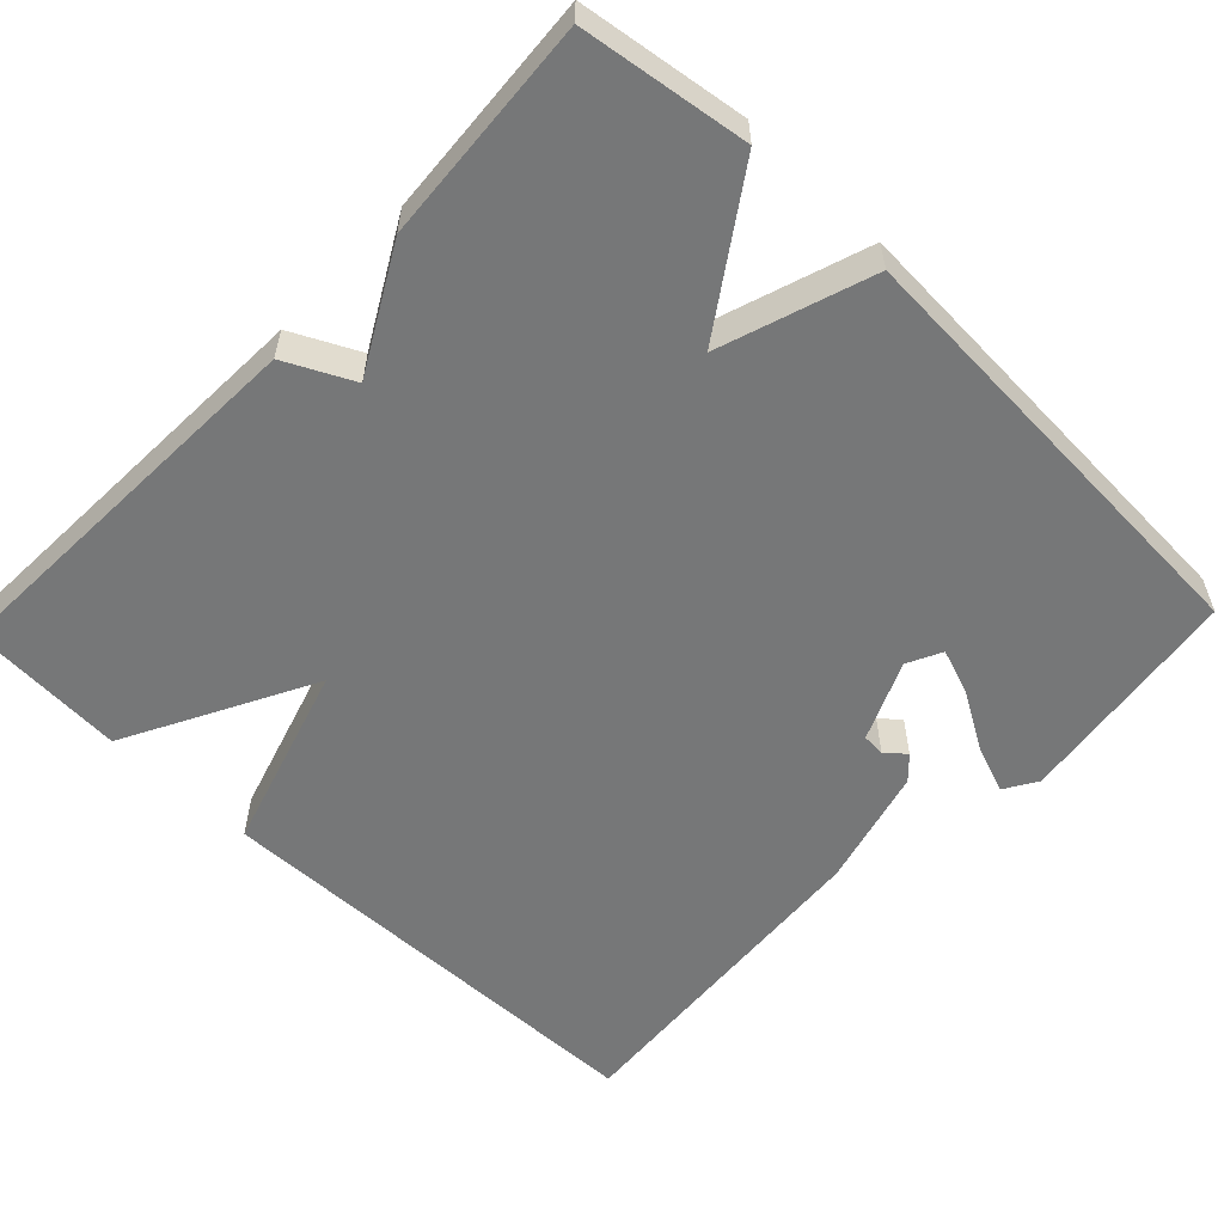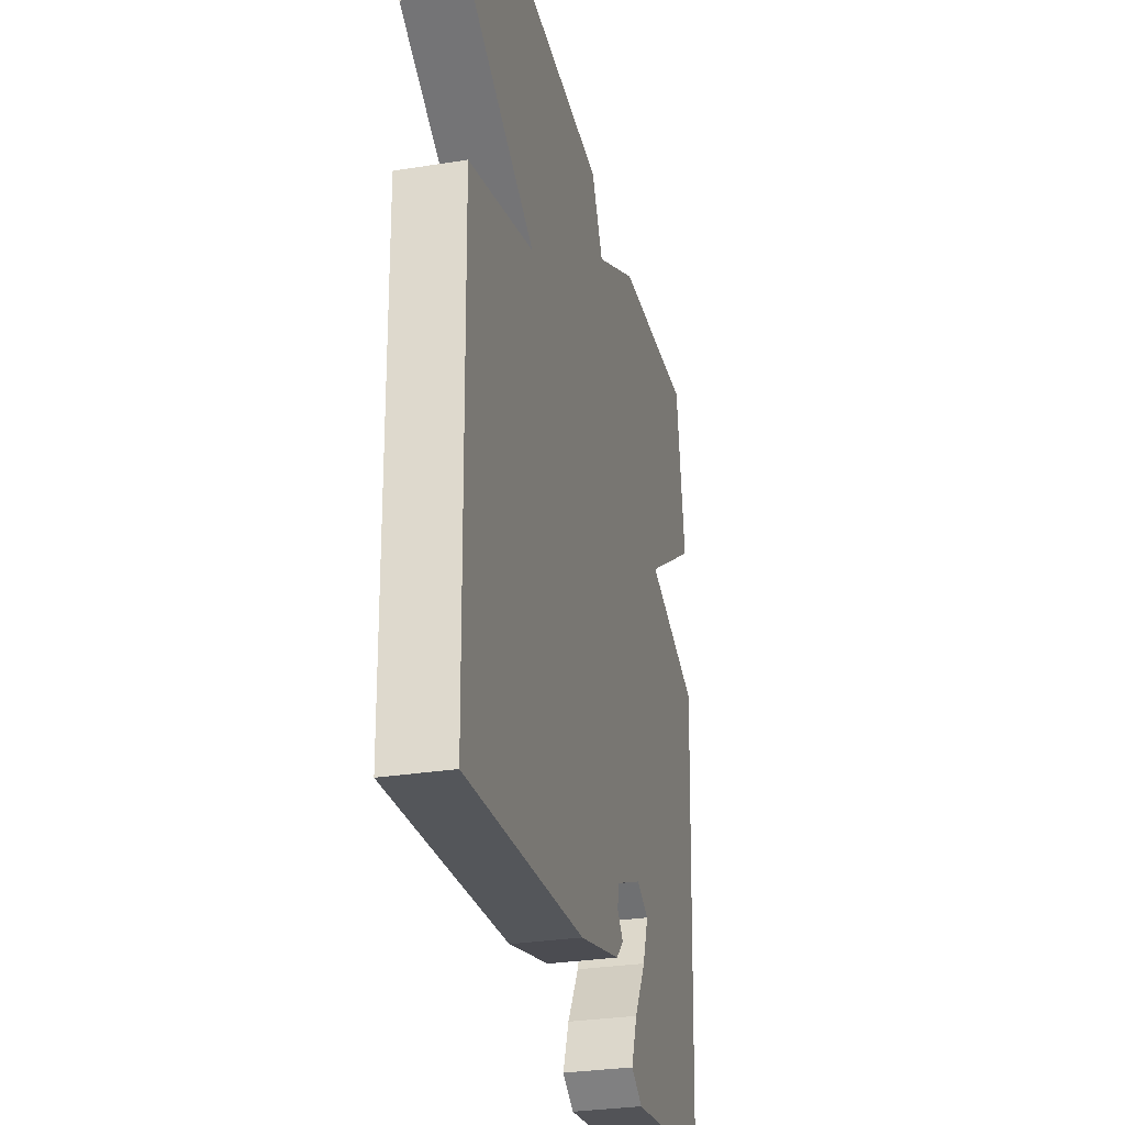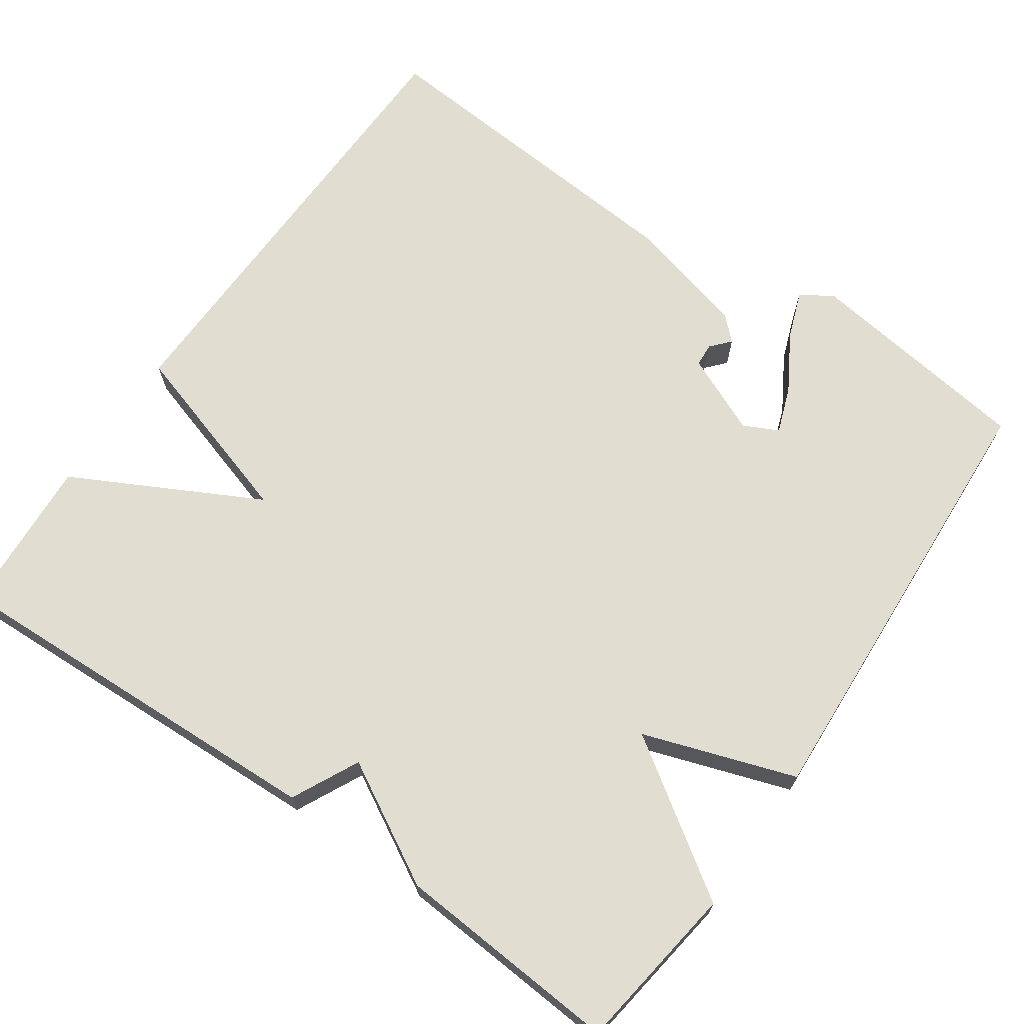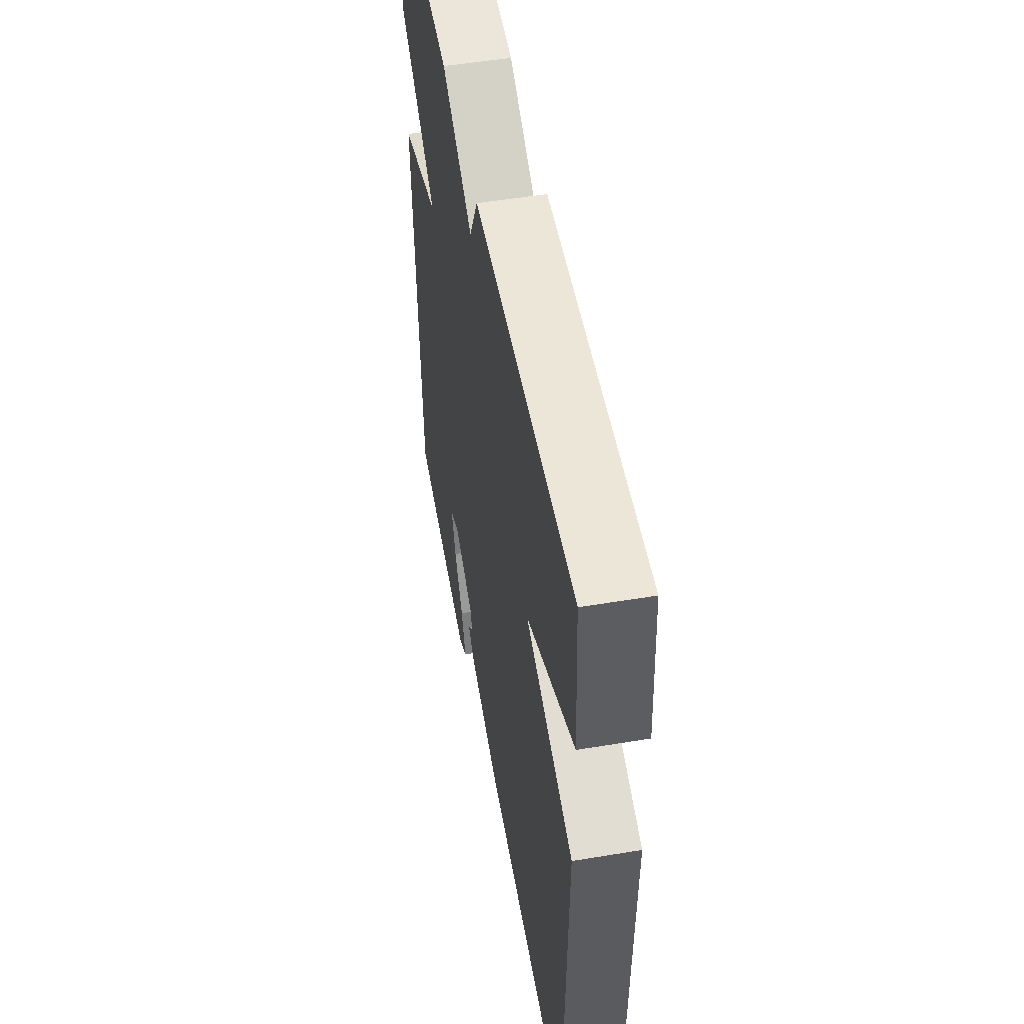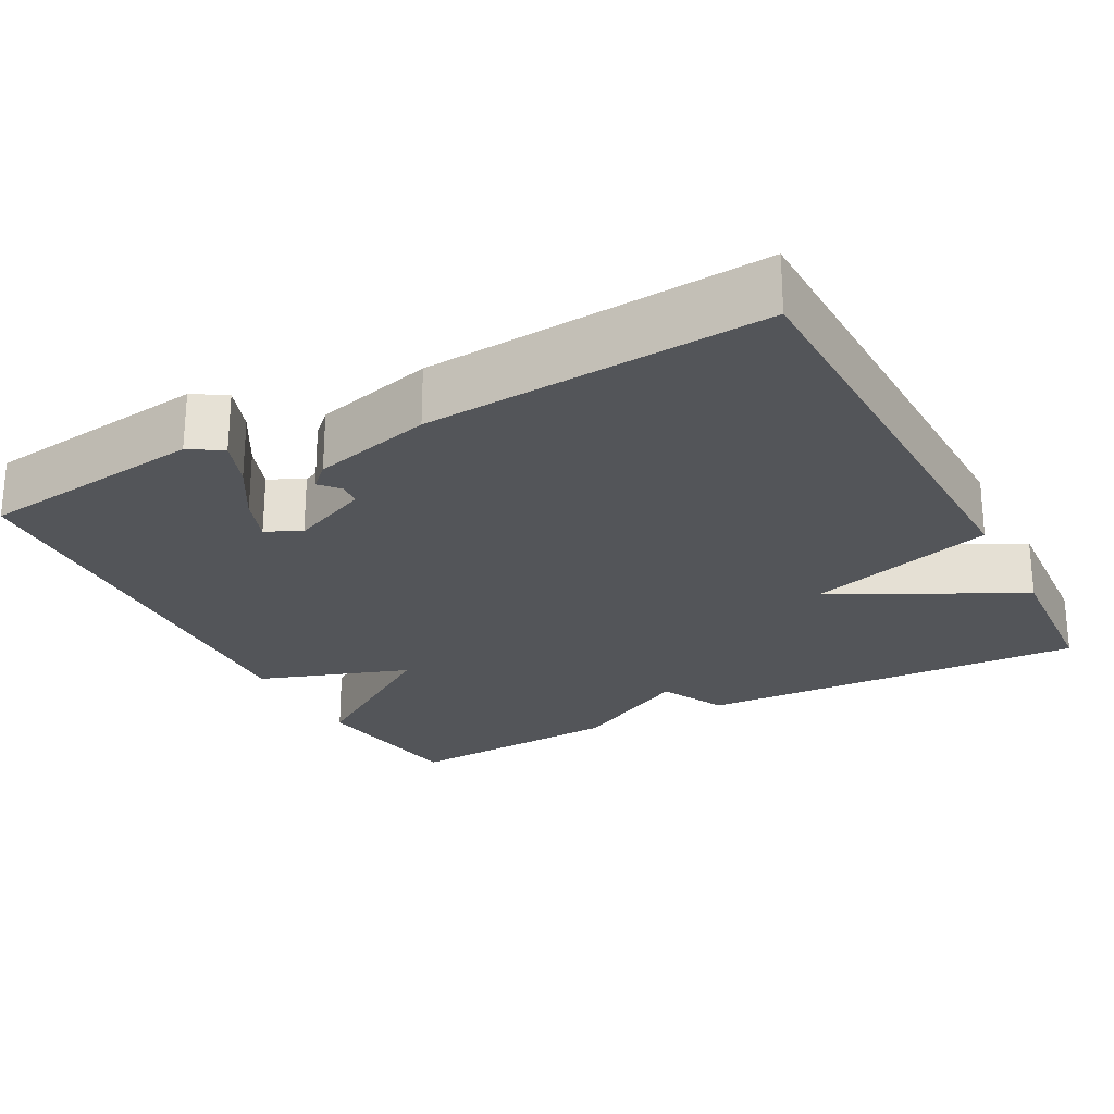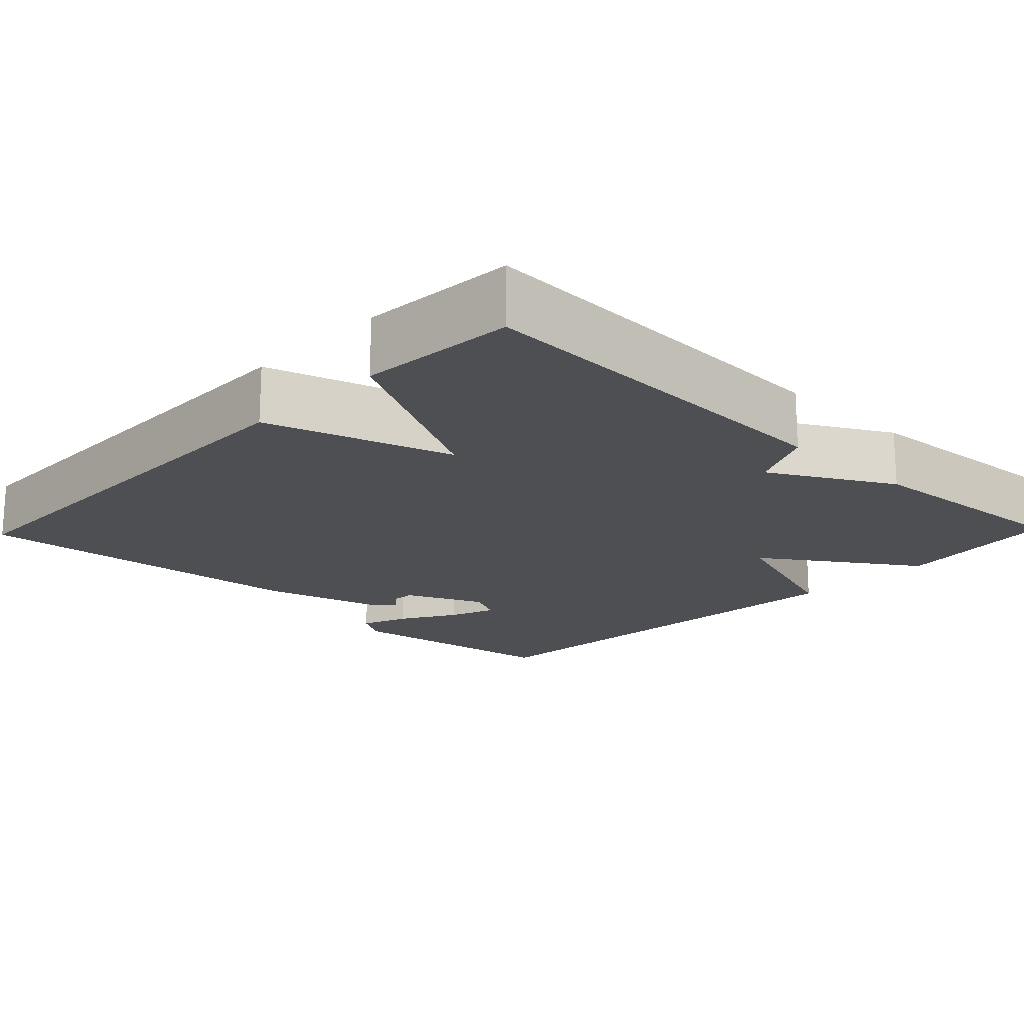
<metadata>
{"format":"obj","ext":"obj","renderer":"f3d","projection":"perspective","resolution":1024,"background":"white","views":[{"elev":-57.0,"azim":46.3,"up":"+Y"},{"elev":-30.1,"azim":-76.9,"up":"+Z"},{"elev":68.8,"azim":34.8,"up":"+Y"},{"elev":52.1,"azim":-100.2,"up":"+Z"},{"elev":-24.4,"azim":-152.1,"up":"+Y"},{"elev":-18.1,"azim":-43.9,"up":"+Y"}]}
</metadata>
<code>
v -0.5 0.07 0.5
v 0.009 0.07 0.479
v 0.052 0.07 0.392
v 0.209 0.07 0.479
v 0.5 0.07 0.5
v 0.531 0.07 0.283
v 0.334 0.07 0.15
v 0.531 0.07 0.083
v 0.5 0.07 -0.5
v 0.205 0.07 -0.54
v 0.163 0.07 -0.514
v 0.186 0.07 -0.452
v 0.229 0.07 -0.379
v 0.251 0.07 -0.319
v 0.206 0.07 -0.297
v 0.104 0.07 -0.342
v 0.102 0.07 -0.372
v 0.124 0.07 -0.397
v 0.095 0.07 -0.425
v -0.06 0.07 -0.466
v -0.5 0.07 -0.5
v -0.513 0.07 0.096
v -0.272 0.07 0.17
v -0.513 0.07 0.296
v -0.5 0 0.5
v 0.009 0 0.479
v 0.052 0 0.392
v 0.209 0 0.479
v 0.5 0 0.5
v 0.531 0 0.283
v 0.334 0 0.15
v 0.531 0 0.083
v 0.5 0 -0.5
v 0.205 0 -0.54
v 0.163 0 -0.514
v 0.186 0 -0.452
v 0.229 0 -0.379
v 0.251 0 -0.319
v 0.206 0 -0.297
v 0.104 0 -0.342
v 0.102 0 -0.372
v 0.124 0 -0.397
v 0.095 0 -0.425
v -0.06 0 -0.466
v -0.5 0 -0.5
v -0.513 0 0.096
v -0.272 0 0.17
v -0.513 0 0.296
f 1 2 3
f 24 1 3
f 23 24 3
f 21 22 23
f 20 21 23
f 19 20 23
f 17 18 19
f 19 23 3
f 17 19 3
f 16 17 3
f 11 12 13
f 10 11 13
f 9 10 13
f 8 9 13
f 8 13 14
f 7 8 14 15
f 5 6 7
f 4 5 7
f 7 15 16
f 4 7 16
f 3 4 16
f 27 26 25
f 27 25 48
f 27 48 47
f 47 46 45
f 47 45 44
f 47 44 43
f 43 42 41
f 27 47 43
f 27 43 41
f 27 41 40
f 37 36 35
f 37 35 34
f 37 34 33
f 37 33 32
f 38 37 32
f 39 38 32 31
f 31 30 29
f 31 29 28
f 40 39 31
f 40 31 28
f 40 28 27
f 1 25 26 2
f 2 26 27 3
f 3 27 28 4
f 4 28 29 5
f 5 29 30 6
f 6 30 31 7
f 7 31 32 8
f 8 32 33 9
f 9 33 34 10
f 10 34 35 11
f 11 35 36 12
f 12 36 37 13
f 13 37 38 14
f 14 38 39 15
f 15 39 40 16
f 16 40 41 17
f 17 41 42 18
f 18 42 43 19
f 19 43 44 20
f 20 44 45 21
f 21 45 46 22
f 22 46 47 23
f 23 47 48 24
f 24 48 25 1

</code>
